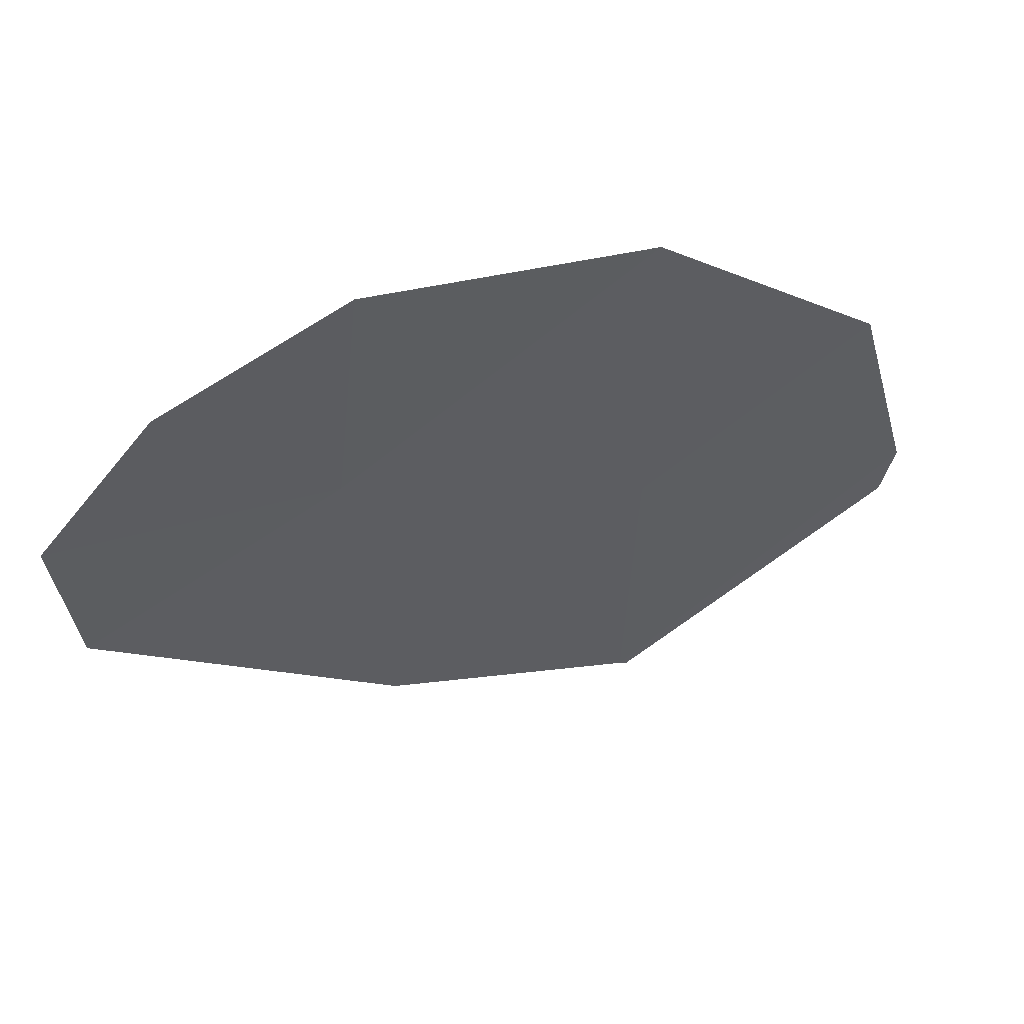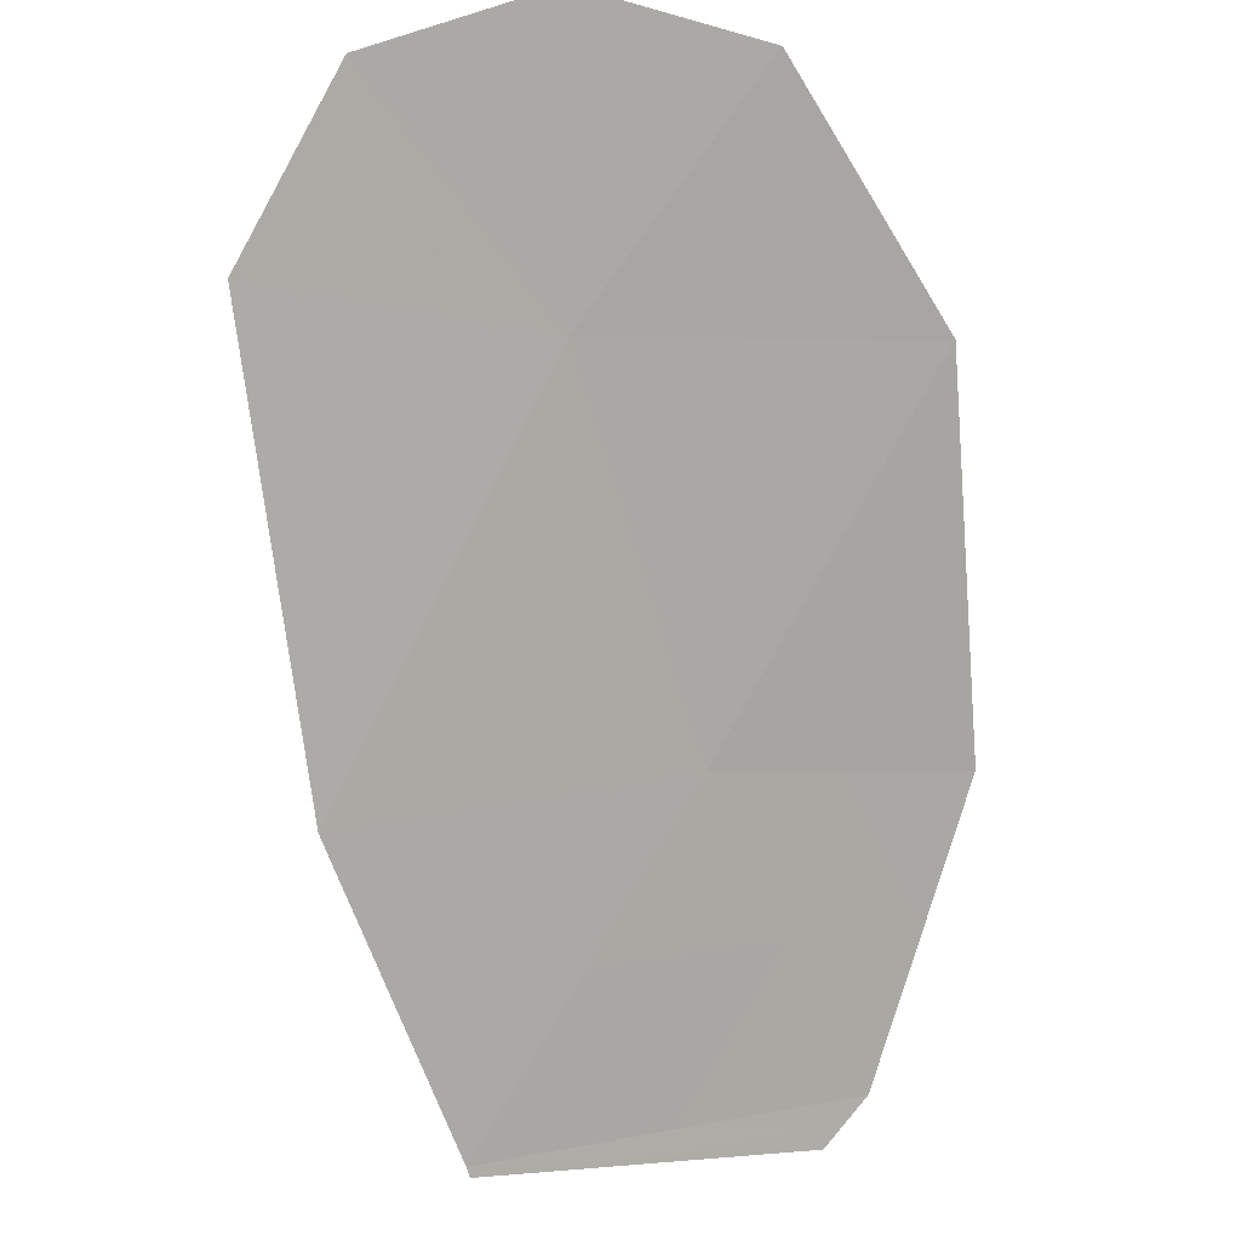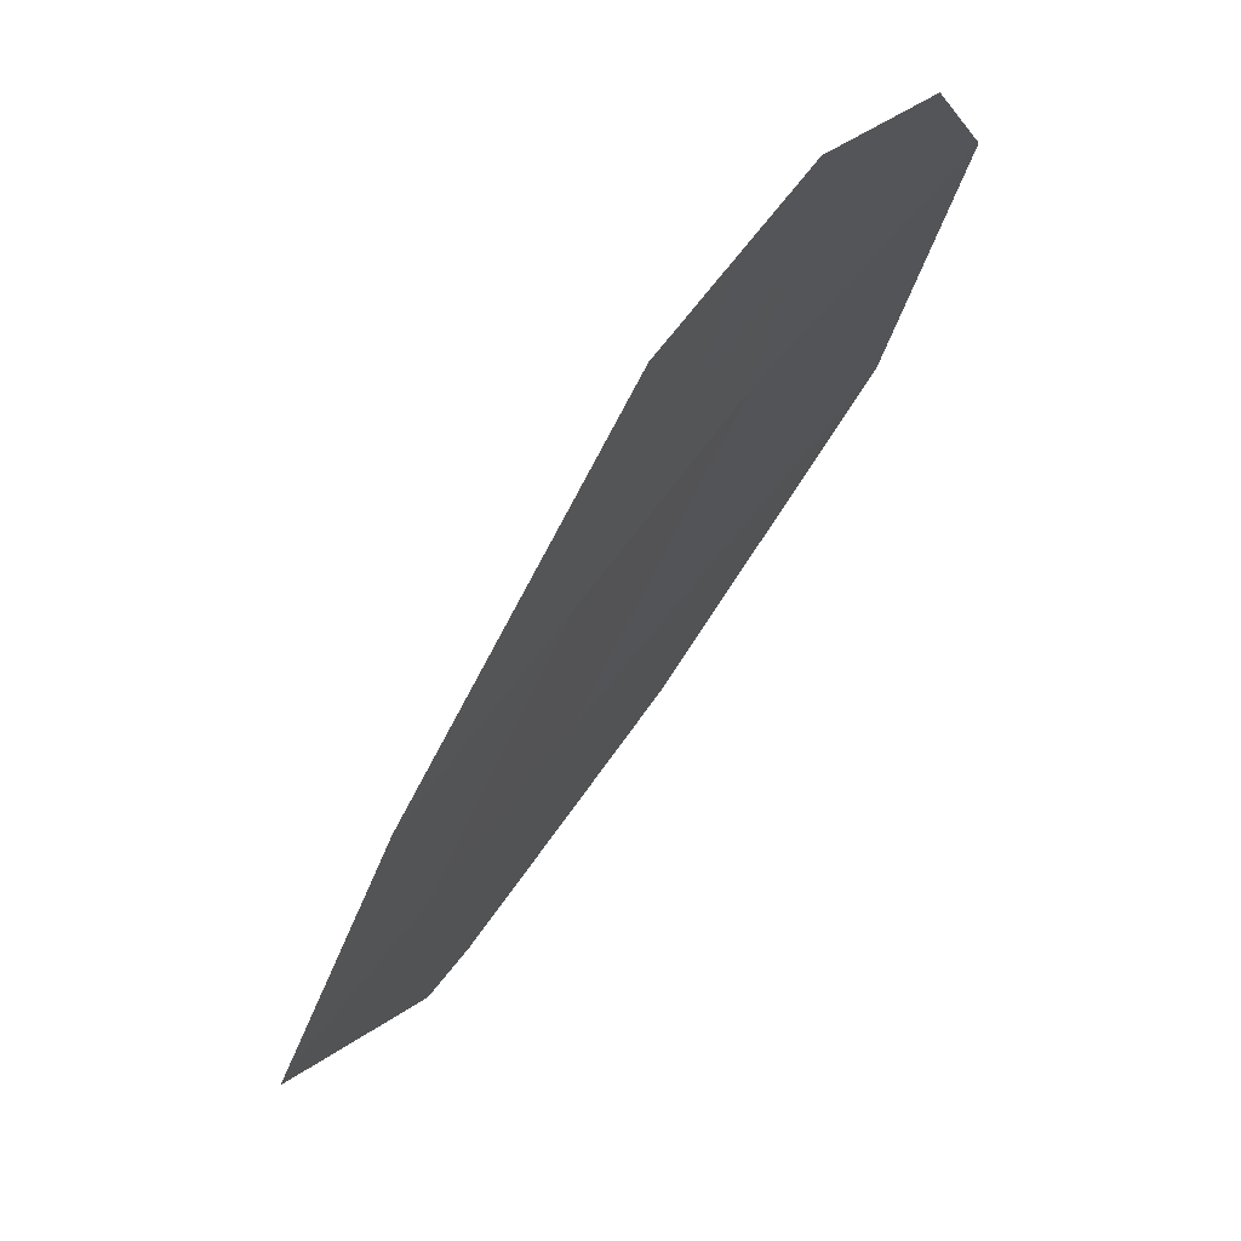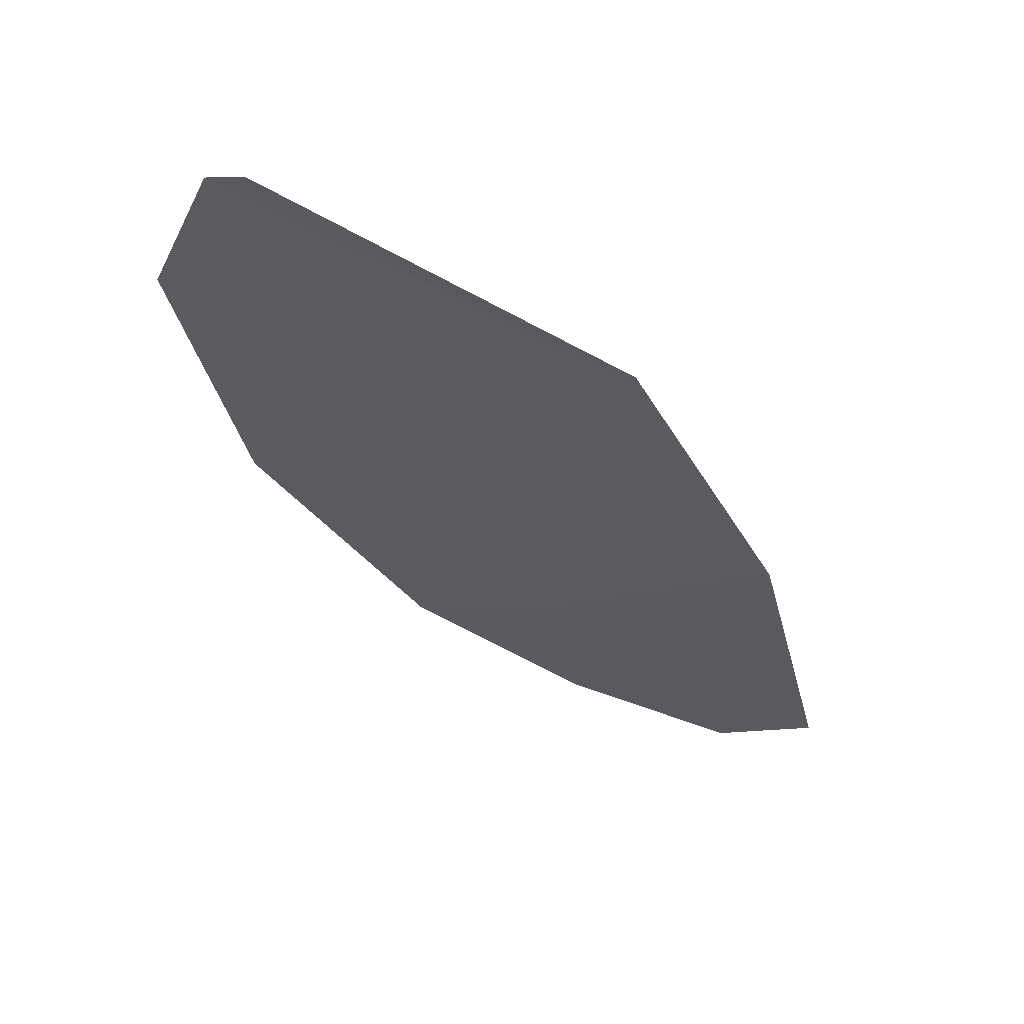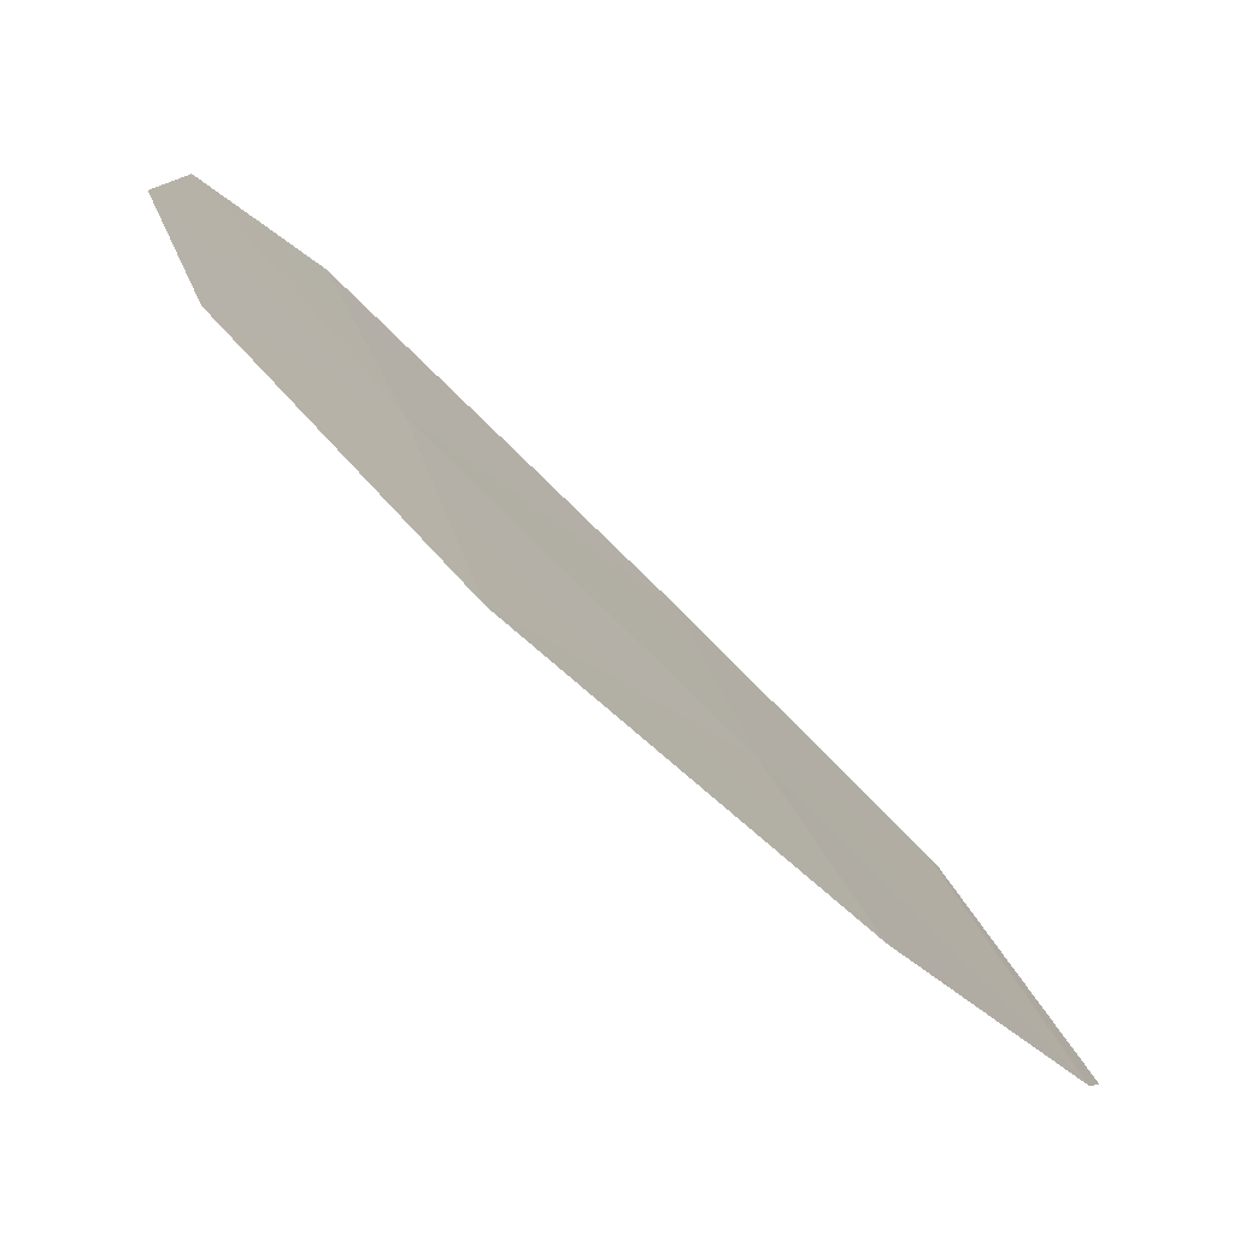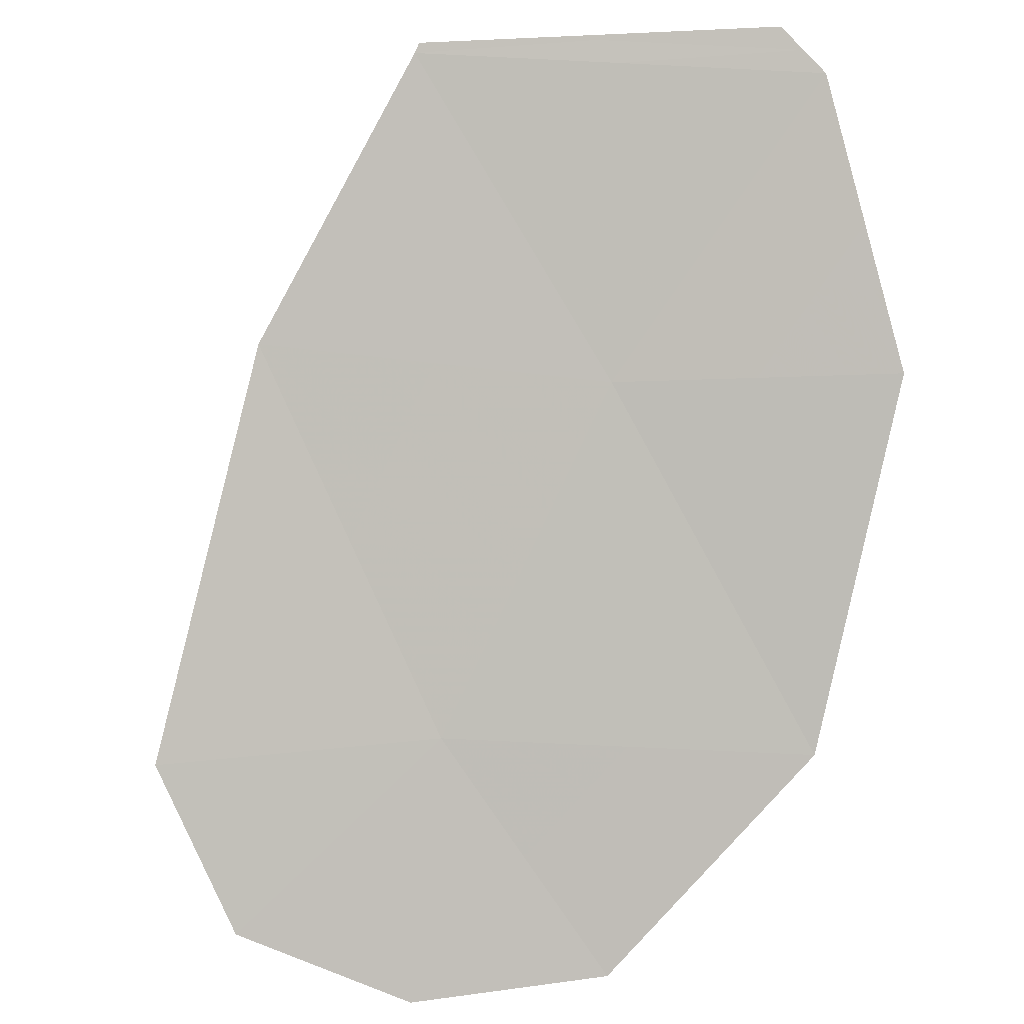
<metadata>
{"format":"obj","ext":"obj","renderer":"f3d","projection":"perspective","resolution":1024,"background":"white","views":[{"elev":-63.9,"azim":21.6,"up":"+Y"},{"elev":-32.8,"azim":-24.0,"up":"+Z"},{"elev":-11.0,"azim":-68.7,"up":"+Z"},{"elev":-65.9,"azim":160.9,"up":"+Z"},{"elev":42.7,"azim":77.6,"up":"+Z"},{"elev":52.2,"azim":-14.2,"up":"+Y"}]}
</metadata>
<code>
v 56.75 122.6 52.1
v 56.61 122.7 51.9
v 54.22 121.7 52.24
v 55.1 122.6 51.52
v 53.44 120.6 53.48
v 56.19 120.7 54.2
v 56.84 121.8 53.13
v 55.65 121.7 52.79
v 55.13 122.6 51.49
v 54.32 119.9 54.53
v 55.16 120 54.66
v 53.64 120.1 54.12
v 54.66 120.7 53.72
v 56.79 122.2 52.61
v 56.24 121.8 52.96
v 56.2 122.2 52.45
v 55.38 122.1 52.16
v 55.93 122.6 51.81
v 54.74 120 54.59
v 54.49 120.3 54.12
v 54.91 120.3 54.19
v 54.94 121.7 52.52
v 54.66 122.2 51.88
v 55.86 122.6 51.71
v 56.68 122.7 52
v 55.68 120.3 54.43
v 55.43 120.7 53.96
v 53.98 120 54.32
v 54.15 120.4 53.92
v 55.87 122.7 51.69
v 55.12 122.6 51.51
v 56.52 121.2 53.66
v 55.92 121.2 53.5
v 55.15 121.2 53.25
v 54.44 121.2 52.98
v 54.05 120.6 53.6
v 53.54 120.3 53.8
v 53.83 121.2 52.86
f 1 14 16
f 14 7 15
f 14 15 16
f 16 15 8
f 1 16 18
f 16 8 17
f 16 17 18
f 18 17 4
f 11 19 21
f 19 10 20
f 19 20 21
f 21 20 13
f 8 22 17
f 22 3 23
f 22 23 17
f 17 23 4
f 4 24 18
f 24 2 25
f 24 25 18
f 18 25 1
f 6 26 27
f 26 11 21
f 26 21 27
f 27 21 13
f 10 28 20
f 28 12 29
f 28 29 20
f 20 29 13
f 9 30 31
f 30 2 24
f 30 24 31
f 31 24 4
f 7 32 15
f 32 6 33
f 32 33 15
f 15 33 8
f 3 22 35
f 22 8 34
f 22 34 35
f 35 34 13
f 5 36 37
f 36 13 29
f 36 29 37
f 37 29 12
f 5 38 36
f 38 3 35
f 38 35 36
f 36 35 13
f 8 33 34
f 33 6 27
f 33 27 34
f 34 27 13

</code>
